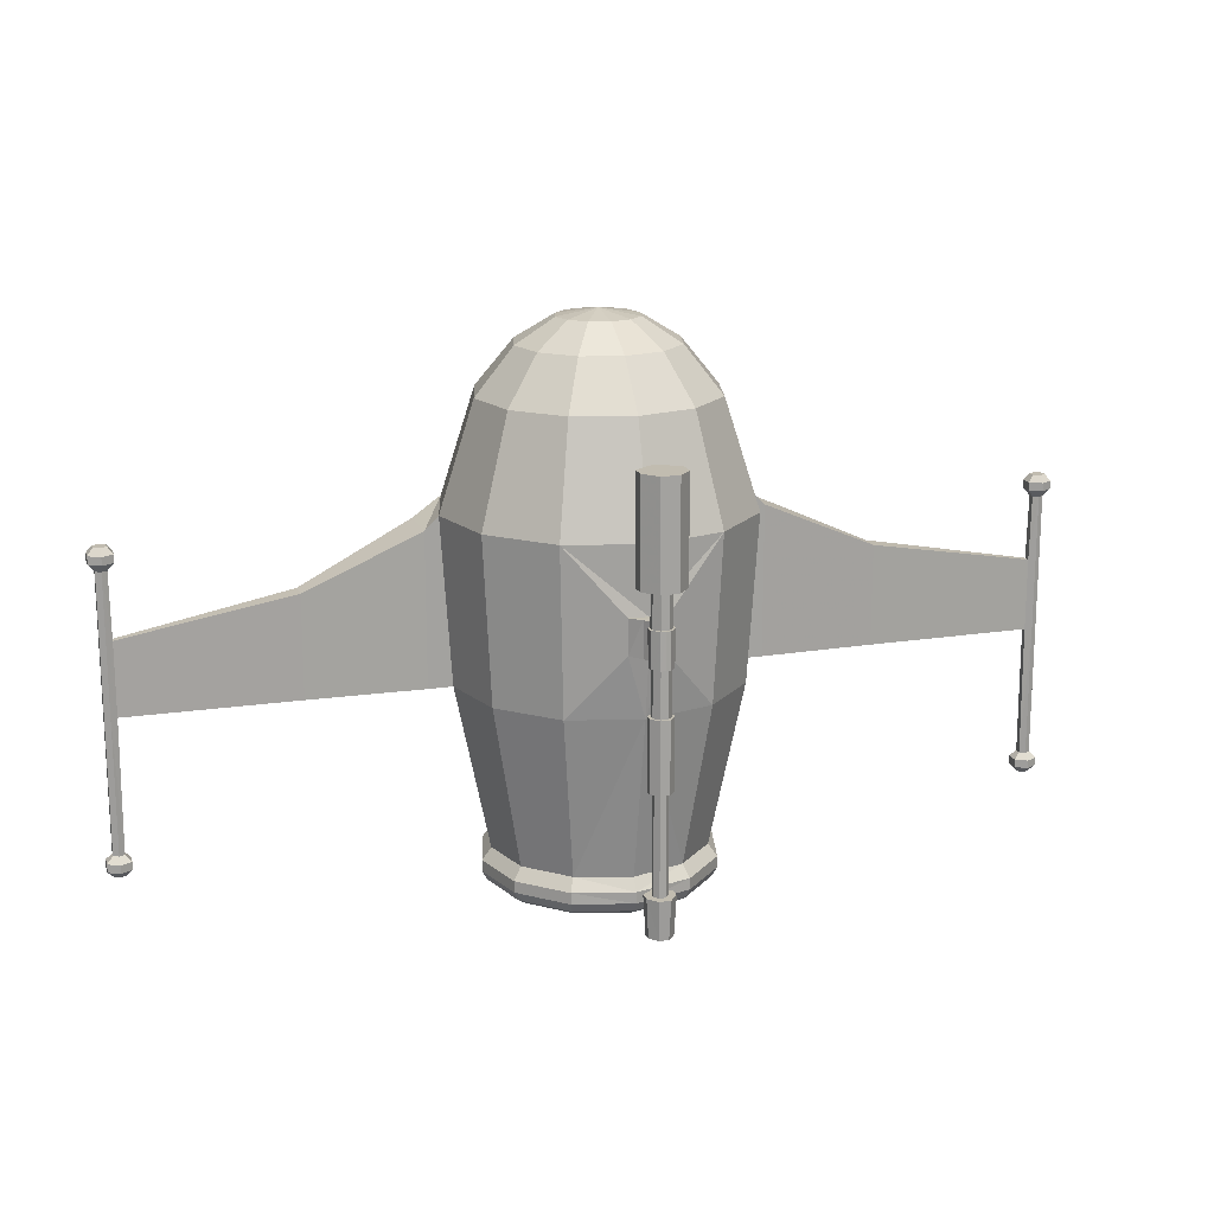
<metadata>
{"format":"obj","ext":"obj","renderer":"f3d","projection":"perspective","resolution":1024,"background":"white","views":[{"elev":16.6,"azim":162.5,"up":"+Z"}]}
</metadata>
<code>
v -71.4 -0.1452 13.33
v -70.55 -0.6381 13.33
v -70.55 -1.624 13.33
v -71.4 -2.117 13.33
v -72.25 -1.624 13.33
v -72.25 -0.6381 13.33
v -71.4 -0.1452 -28.72
v -70.55 -0.6381 -28.72
v -70.55 -1.624 -28.72
v -71.4 -2.117 -28.72
v -72.25 -1.624 -28.72
v -72.25 -0.6381 -28.72
v -15.94 9.202 34.39
v -9.202 15.94 34.39
v -0 18.4 34.39
v -0 -18.4 34.39
v -9.202 -15.94 34.39
v -15.94 -9.202 34.39
v -18.4 0 34.39
v -14.56 8.415 -33.95
v -8.405 14.57 -33.95
v 0 18.43 -35.83
v 0 -17.95 -35.83
v -8.405 -14.55 -33.95
v -14.56 -8.395 -33.95
v -16.81 0.01008 -33.95
v -10.78 6.224 41.61
v -6.224 10.78 41.61
v -0 12.45 41.61
v -0 -12.45 41.61
v -6.224 -10.78 41.61
v -10.78 -6.224 41.61
v -12.45 0 41.61
v -0 23.81 17.69
v -11.91 20.62 17.69
v -20.62 11.91 17.69
v -23.81 0 17.69
v -20.62 -11.91 17.69
v -11.91 -20.62 17.69
v -0 -23.81 17.69
v 0 22.15 -8.116
v -11.07 19.18 -8.116
v -19.18 11.07 -8.116
v -22.15 0 -8.116
v -19.18 -11.07 -8.116
v -11.07 -19.18 -8.116
v 0 -22.15 -8.116
v -15.82 9.133 -35.87
v -9.133 15.82 -35.87
v -9.133 -15.82 -35.87
v -15.82 -9.133 -35.87
v -18.27 0 -35.87
v -15.82 9.133 -37.67
v -9.133 15.82 -37.67
v -9.133 -15.82 -37.67
v -15.82 -9.133 -37.67
v -18.27 0 -37.67
v -15.09 8.711 -39.16
v -8.711 15.09 -39.16
v 0 16.05 -40.01
v 0 -16.97 -39.16
v -8.711 -15.09 -39.16
v -15.09 -8.711 -39.16
v -17.42 0 -39.16
v -13.91 8.03 -40.01
v -8.029 13.91 -40.01
v -8.029 -13.91 -40.01
v -13.91 -8.03 -40.01
v -16.06 0 -40.01
v -13.28 7.668 -37.75
v -7.668 13.28 -37.75
v 0 15.34 -37.75
v 0 -15.08 -37.75
v -7.668 -13.28 -37.75
v -13.28 -7.668 -37.75
v -15.34 0 -37.75
v -9.152 5.284 -29.88
v -5.284 9.152 -29.88
v 0 10.57 -29.88
v 0 -10.57 -29.88
v -5.284 -9.152 -29.88
v -9.152 -5.284 -29.88
v -10.57 0 -29.88
v -5.908 3.411 -24.52
v -3.411 5.908 -24.52
v 0 6.822 -24.52
v 0 -6.822 -24.52
v -3.411 -5.908 -24.52
v -5.908 -3.411 -24.52
v -6.822 0 -24.52
v -3.536 2.041 -20.89
v -2.041 3.536 -20.89
v 0 4.083 -20.89
v 0 -4.083 -20.89
v -2.041 -3.536 -20.89
v -3.536 -2.041 -20.89
v -4.083 0 -20.89
v -2.504 1.446 -26.68
v -1.446 2.504 -26.68
v 0 0 -21.33
v 0 2.892 -26.68
v 0 -2.892 -26.68
v -1.446 -2.504 -26.68
v -2.504 -1.446 -26.68
v -2.892 0 -26.68
v -25.95 0 15.59
v -25.95 -7.964 15.59
v -25.95 0 -8.116
v -25.95 -7.133 -8.116
v -43.97 -0.4388 7.769
v -43.97 -3.548 7.769
v -43.97 -0.4388 -8.116
v -43.97 -2.9 -8.116
v -70.4 -0.6722 3.197
v -70.4 -1.714 3.197
v -70.4 -0.6722 -8.115
v -5.459 3.152 45.38
v -3.152 5.459 45.38
v -0 0 46.4
v -0 6.304 45.38
v -0 -6.304 45.38
v -3.152 -5.459 45.38
v -5.459 -3.152 45.38
v -6.304 0 45.38
v 0 -15.75 -40.01
v 0 17.17 -33.95
v 0 18.33 -37.67
v 0 17.49 -39.16
v 0 -16.49 -33.95
v 0 -17.85 -37.67
v -71.4 -0.1452 -8.113
v -72.25 -0.6381 -8.113
v -72.25 -1.624 -8.113
v -71.4 -2.117 -8.113
v -70.4 -1.496 -8.115
v -71.4 -0.1452 3.173
v -72.25 -0.6381 3.173
v -72.25 -1.624 3.173
v -71.4 -2.117 3.173
v -71.4 0.9639 14.51
v -69.58 -0.08355 14.51
v -69.58 -2.179 14.51
v -71.4 -3.226 14.51
v -73.21 -2.179 14.51
v -73.21 -0.08355 14.51
v -71.4 0.9639 15.75
v -69.58 -0.08355 15.75
v -69.58 -2.179 15.75
v -71.4 -3.226 15.75
v -73.21 -2.179 15.75
v -73.21 -0.08355 15.75
v -71.4 0.01038 16.79
v -70.41 -0.5604 16.79
v -71.4 -1.131 16.79
v -70.41 -1.702 16.79
v -71.4 -2.273 16.79
v -72.39 -1.702 16.79
v -72.39 -0.5604 16.79
v -71.4 0.9375 -29.69
v -69.61 -0.09677 -29.69
v -69.61 -2.165 -29.69
v -71.4 -3.2 -29.69
v -73.19 -2.165 -29.69
v -73.19 -0.09677 -29.69
v -71.4 0.9465 -30.96
v -69.6 -0.0923 -30.96
v -69.6 -2.17 -30.96
v -71.4 -3.209 -30.96
v -73.2 -2.17 -30.96
v -73.2 -0.0923 -30.96
v -71.4 -0.1452 -31.94
v -70.55 -0.6381 -31.94
v -71.4 -1.131 -31.94
v -70.55 -1.624 -31.94
v -71.4 -2.117 -31.94
v -72.25 -1.624 -31.94
v -72.25 -0.6381 -31.94
v -2.997 23.25 7.25
v -2.829 22.93 1.62
v -0 23.52 7.285
v -0 23.49 1.65
v -1.258 24.7 7.25
v -1.187 24.7 1.62
v -0 24.7 7.285
v -0 24.7 1.65
v -0.6375 25.83 7.25
v -0.6017 25.83 1.62
v -0 25.83 7.285
v -0 25.83 1.65
v -0.3399 27.53 7.25
v -0.3208 27.53 1.62
v -0 27.53 7.285
v -0 27.53 1.65
v -1.49 28.42 7.25
v -1.407 28.42 1.62
v -1.49 29.4 7.25
v -1.407 29.4 1.62
v -0.6076 30.38 7.25
v -0.5735 30.38 1.62
v -0 30.38 7.285
v -0 30.38 1.65
v -0 27.53 12.88
v -0.3399 27.53 12.88
v -1.49 28.42 12.88
v -1.49 29.4 12.88
v -0 30.38 12.88
v -0.6076 30.38 12.88
v 0 27.53 -5.436
v -0.3208 27.53 -5.436
v -1.407 28.42 -5.436
v -1.407 29.4 -5.436
v -0.5735 30.38 -5.436
v 0 30.38 -5.436
v 0 27.11 -5.436
v -0.4139 27.11 -5.436
v -1.814 28.27 -5.436
v -1.814 29.53 -5.436
v -0.7398 30.8 -5.436
v 0 30.8 -5.436
v 0 27.11 -16.41
v -0.4139 27.11 -16.41
v -1.814 28.27 -16.41
v -1.814 29.53 -16.41
v -0.7398 30.8 -16.41
v 0 30.8 -16.41
v 0 27.83 -16.41
v -0.2527 27.83 -16.41
v -1.108 28.54 -16.41
v -1.108 29.3 -16.41
v -0.4517 30.08 -16.41
v 0 30.08 -16.41
v 0 27.83 -31.93
v -0.2527 27.83 -31.93
v -1.108 28.54 -31.93
v -1.108 29.3 -31.93
v -0.4517 30.08 -31.93
v 0 30.08 -31.93
v 0 26.69 -31.93
v -0.5099 26.69 -31.93
v -2.235 28.11 -31.93
v -2.235 29.66 -31.93
v -0.9113 31.22 -31.93
v 0 31.22 -31.93
v 0 27.02 -38.02
v -0.3293 27.02 -38.02
v -1.887 28.24 -38.02
v -1.895 29.56 -38.02
v -0.702 30.93 -38.02
v 0 30.93 -38.02
v 0 28.08 -38.02
v -0.1507 28.08 -38.02
v -0.8639 28.64 -38.02
v -0.8675 29.24 -38.02
v -0.3214 29.87 -38.02
v 0 29.87 -38.02
v 0 28.08 -37.31
v -0.1507 28.08 -37.33
v -0.8639 28.64 -37.33
v 0 28.64 -37.31
v -0.8675 29.24 -37.33
v 0 29.24 -37.31
v -0.3214 29.87 -37.33
v 0 29.87 -37.31
v -0.749 30.69 7.248
v -0.7148 30.69 1.619
v -0 30.76 7.285
v -0 30.76 1.65
v -0.4876 27.21 7.248
v -0.4668 27.21 1.619
v -1.795 28.28 7.246
v -1.711 28.28 1.616
v -1.819 29.52 7.245
v -1.736 29.52 1.616
v -0 27.18 1.65
v -0 27.18 7.285
v 71.4 -0.1452 13.33
v 70.55 -0.6381 13.33
v 70.4 -0.6722 3.197
v 71.4 -0.1452 3.173
v 70.55 -1.624 13.33
v 70.4 -1.714 3.197
v 71.4 -2.117 13.33
v 71.4 -2.117 3.173
v 72.25 -1.624 13.33
v 72.25 -1.624 3.173
v 72.25 -0.6381 13.33
v 72.25 -0.6381 3.173
v 70.41 -0.5604 16.79
v 71.4 0.01038 16.79
v 71.4 -1.131 16.79
v 70.41 -1.702 16.79
v 71.4 -2.273 16.79
v 72.39 -1.702 16.79
v 72.39 -0.5604 16.79
v 71.4 -0.1452 -31.94
v 70.55 -0.6381 -31.94
v 71.4 -1.131 -31.94
v 70.55 -1.624 -31.94
v 71.4 -2.117 -31.94
v 72.25 -1.624 -31.94
v 72.25 -0.6381 -31.94
v 15.94 9.202 34.39
v 9.202 15.94 34.39
v 11.91 20.62 17.69
v 20.62 11.91 17.69
v 9.202 -15.94 34.39
v 11.91 -20.62 17.69
v 15.94 -9.202 34.39
v 20.62 -11.91 17.69
v 18.4 0 34.39
v 23.81 0 17.69
v 3.152 5.459 45.38
v 5.459 3.152 45.38
v 3.152 -5.459 45.38
v 5.459 -3.152 45.38
v 6.304 0 45.38
v 2.504 1.446 -26.68
v 1.446 2.504 -26.68
v 1.446 -2.504 -26.68
v 2.504 -1.446 -26.68
v 2.892 0 -26.68
v 10.78 6.224 41.61
v 6.224 10.78 41.61
v 6.224 -10.78 41.61
v 10.78 -6.224 41.61
v 12.45 0 41.61
v 19.18 11.07 -8.116
v 22.15 0 -8.116
v 19.18 -11.07 -8.116
v 11.07 -19.18 -8.116
v 16.81 0.01008 -33.95
v 14.56 -8.395 -33.95
v 18.27 0 -35.87
v 15.82 -9.133 -35.87
v 18.27 0 -37.67
v 15.82 -9.133 -37.67
v 17.42 0 -39.16
v 15.09 -8.711 -39.16
v 15.82 9.133 -37.67
v 15.09 8.711 -39.16
v 16.06 0 -40.01
v 13.91 -8.03 -40.01
v 13.91 8.03 -40.01
v 15.34 0 -37.75
v 13.28 -7.668 -37.75
v 13.28 7.668 -37.75
v 7.668 13.28 -37.75
v 5.284 9.152 -29.88
v 9.152 5.284 -29.88
v 10.57 0 -29.88
v 9.152 -5.284 -29.88
v 3.411 5.908 -24.52
v 5.908 3.411 -24.52
v 5.284 -9.152 -29.88
v 3.411 -5.908 -24.52
v 5.908 -3.411 -24.52
v 6.822 0 -24.52
v 2.041 3.536 -20.89
v 3.536 2.041 -20.89
v 2.041 -3.536 -20.89
v 3.536 -2.041 -20.89
v 4.083 0 -20.89
v 25.95 0 15.59
v 25.95 -7.964 15.59
v 25.95 0 -8.116
v 25.95 -7.133 -8.116
v 43.97 -0.4388 7.769
v 43.97 -3.548 7.769
v 43.97 -0.4388 -8.116
v 43.97 -2.9 -8.116
v 70.4 -0.6722 -8.115
v 70.4 -1.496 -8.115
v 8.029 -13.91 -40.01
v 8.711 -15.09 -39.16
v 7.668 -13.28 -37.75
v 0.7148 30.69 1.619
v 0.749 30.69 7.248
v 11.07 19.18 -8.116
v 8.405 14.57 -33.95
v 14.56 8.415 -33.95
v 15.82 9.133 -35.87
v 9.133 15.82 -35.87
v 9.133 15.82 -37.67
v 8.029 13.91 -40.01
v 8.711 15.09 -39.16
v 8.405 -14.55 -33.95
v 9.133 -15.82 -37.67
v 9.133 -15.82 -35.87
v 71.4 -0.1452 -8.113
v 70.55 -0.6381 -28.72
v 71.4 -0.1452 -28.72
v 72.25 -0.6381 -8.113
v 72.25 -0.6381 -28.72
v 72.25 -1.624 -8.113
v 72.25 -1.624 -28.72
v 71.4 -2.117 -8.113
v 71.4 -2.117 -28.72
v 70.55 -1.624 -28.72
v 71.4 0.9639 14.51
v 69.58 -0.08355 14.51
v 69.58 -2.179 14.51
v 71.4 -3.226 14.51
v 73.21 -2.179 14.51
v 73.21 -0.08355 14.51
v 71.4 0.9639 15.75
v 69.58 -0.08355 15.75
v 69.58 -2.179 15.75
v 71.4 -3.226 15.75
v 73.21 -2.179 15.75
v 73.21 -0.08355 15.75
v 69.61 -0.09677 -29.69
v 71.4 0.9375 -29.69
v 69.61 -2.165 -29.69
v 71.4 -3.2 -29.69
v 73.19 -2.165 -29.69
v 73.19 -0.09677 -29.69
v 69.6 -0.0923 -30.96
v 71.4 0.9465 -30.96
v 69.6 -2.17 -30.96
v 71.4 -3.209 -30.96
v 73.2 -2.17 -30.96
v 73.2 -0.0923 -30.96
v 2.997 23.25 7.25
v 2.829 22.93 1.62
v 1.258 24.7 7.25
v 1.187 24.7 1.62
v 0.6375 25.83 7.25
v 0.6017 25.83 1.62
v 0.4876 27.21 7.248
v 0.4668 27.21 1.619
v 1.795 28.28 7.246
v 1.711 28.28 1.616
v 0.3399 27.53 12.88
v 1.49 28.42 12.88
v 0.1507 28.08 -37.33
v 0.8639 28.64 -37.33
v 1.819 29.52 7.245
v 1.736 29.52 1.616
v 1.49 29.4 12.88
v 0.8675 29.24 -37.33
v 0.6076 30.38 12.88
v 0.3214 29.87 -37.33
v 0.3399 27.53 7.25
v 1.49 28.42 7.25
v 1.49 29.4 7.25
v 0.6076 30.38 7.25
v 0.3208 27.53 1.62
v 0.3208 27.53 -5.436
v 1.407 28.42 1.62
v 1.407 28.42 -5.436
v 1.407 29.4 1.62
v 1.407 29.4 -5.436
v 0.5735 30.38 1.62
v 0.5735 30.38 -5.436
v 0.4139 27.11 -5.436
v 1.814 28.27 -5.436
v 1.814 29.53 -5.436
v 0.7398 30.8 -5.436
v 0.4139 27.11 -16.41
v 1.814 28.27 -16.41
v 1.814 29.53 -16.41
v 0.7398 30.8 -16.41
v 0.2527 27.83 -16.41
v 1.108 28.54 -16.41
v 1.108 29.3 -16.41
v 0.4517 30.08 -16.41
v 0.2527 27.83 -31.93
v 1.108 28.54 -31.93
v 1.108 29.3 -31.93
v 0.4517 30.08 -31.93
v 0.5099 26.69 -31.93
v 2.235 28.11 -31.93
v 2.235 29.66 -31.93
v 0.9113 31.22 -31.93
v 0.3293 27.02 -38.02
v 1.887 28.24 -38.02
v 1.895 29.56 -38.02
v 0.702 30.93 -38.02
v 0.1507 28.08 -38.02
v 0.8639 28.64 -38.02
v 0.8675 29.24 -38.02
v 0.3214 29.87 -38.02
v -0 25.65 12.88
v -0.7874 25.65 12.88
v -3.452 27.72 12.88
v -3.452 29.98 12.88
v -0 32.26 12.88
v -1.407 32.26 12.88
v 0.7874 25.65 12.88
v 3.452 27.72 12.88
v 3.452 29.98 12.88
v 1.407 32.26 12.88
v -0 25.65 29.17
v -0.7874 25.65 29.17
v -0 27.72 29.17
v -3.452 27.72 29.17
v -0 29.98 29.17
v -3.452 29.98 29.17
v -0 32.26 29.17
v -1.407 32.26 29.17
v 0.7874 25.65 29.17
v 3.452 27.72 29.17
v 3.452 29.98 29.17
v 1.407 32.26 29.17
f 1 2 114 136
f 2 3 115 114
f 3 4 139 115
f 4 5 138 139
f 5 6 137 138
f 6 1 136 137
f 153 152 154
f 155 153 154
f 156 155 154
f 157 156 154
f 158 157 154
f 152 158 154
f 171 172 173
f 172 174 173
f 174 175 173
f 175 176 173
f 176 177 173
f 177 171 173
f 13 14 35 36
f 14 15 34 35
f 16 17 39 40
f 17 18 38 39
f 18 19 37 38
f 19 13 36 37
f 118 117 119
f 120 118 119
f 122 121 119
f 123 122 119
f 124 123 119
f 117 124 119
f 98 99 100
f 99 101 100
f 102 103 100
f 103 104 100
f 104 105 100
f 105 98 100
f 14 13 27 28
f 15 14 28 29
f 17 16 30 31
f 18 17 31 32
f 19 18 32 33
f 13 19 33 27
f 37 36 43 44
f 39 38 45 46
f 45 44 26 25
f 25 26 52 51
f 51 52 57 56
f 56 57 64 63
f 57 53 58 64
f 63 64 69 68
f 64 58 65 69
f 68 69 76 75
f 69 65 70 76
f 70 71 78 77
f 71 72 79 78
f 75 76 83 82
f 76 70 77 83
f 77 78 85 84
f 78 79 86 85
f 80 81 88 87
f 81 82 89 88
f 82 83 90 89
f 83 77 84 90
f 84 85 92 91
f 85 86 93 92
f 87 88 95 94
f 88 89 96 95
f 89 90 97 96
f 90 84 91 97
f 91 92 99 98
f 92 93 101 99
f 94 95 103 102
f 95 96 104 103
f 96 97 105 104
f 97 91 98 105
f 38 37 106 107
f 37 44 108 106
f 44 45 109 108
f 45 38 107 109
f 107 106 110 111
f 106 108 112 110
f 108 109 113 112
f 109 107 111 113
f 111 110 114 115
f 110 112 116 114
f 112 113 135 116
f 113 111 115 135
f 28 27 117 118
f 29 28 118 120
f 31 30 121 122
f 32 31 122 123
f 33 32 123 124
f 27 33 124 117
f 67 62 63 68
f 74 67 68 75
f 80 73 74 81
f 81 74 75 82
f 125 67 74 73
f 265 264 266 267
f 43 36 35 42
f 21 42 41 126
f 20 43 42 21
f 26 44 43 20
f 48 20 21 49
f 52 26 20 48
f 57 52 48 53
f 22 49 21 126
f 54 53 48 49
f 70 65 66 71
f 59 58 53 54
f 66 65 58 59
f 60 66 59 128
f 66 60 72 71
f 127 54 49 22
f 59 54 127 128
f 47 40 39 46
f 24 46 45 25
f 47 46 24 129
f 62 55 56 63
f 67 125 61 62
f 24 50 23 129
f 51 50 24 25
f 56 55 50 51
f 130 55 62 61
f 55 130 23 50
f 131 116 8 7
f 132 131 7 12
f 133 132 12 11
f 134 133 11 10
f 135 134 10 9
f 116 135 9 8
f 136 114 116 131
f 137 136 131 132
f 138 137 132 133
f 139 138 133 134
f 115 139 134 135
f 2 1 140 141
f 3 2 141 142
f 4 3 142 143
f 5 4 143 144
f 6 5 144 145
f 1 6 145 140
f 141 140 146 147
f 142 141 147 148
f 143 142 148 149
f 144 143 149 150
f 145 144 150 151
f 140 145 151 146
f 147 146 152 153
f 148 147 153 155
f 149 148 155 156
f 150 149 156 157
f 151 150 157 158
f 146 151 158 152
f 7 8 160 159
f 8 9 161 160
f 9 10 162 161
f 10 11 163 162
f 11 12 164 163
f 12 7 159 164
f 159 160 166 165
f 160 161 167 166
f 161 162 168 167
f 162 163 169 168
f 163 164 170 169
f 164 159 165 170
f 165 166 172 171
f 166 167 174 172
f 167 168 175 174
f 168 169 176 175
f 169 170 177 176
f 170 165 171 177
f 42 35 178 179
f 35 34 180 178
f 41 42 179 181
f 179 178 182 183
f 178 180 184 182
f 181 179 183 185
f 183 182 186 187
f 182 184 188 186
f 185 183 187 189
f 187 186 268 269
f 186 188 275 268
f 189 187 269 274
f 269 268 270 271
f 494 493 495 496
f 256 257 258 259
f 271 270 272 273
f 496 495 497 498
f 259 258 260 261
f 273 272 264 265
f 498 497 499 500
f 261 260 262 263
f 190 192 202 203
f 194 190 203 204
f 196 194 204 205
f 200 198 207 206
f 198 196 205 207
f 193 191 209 208
f 191 195 210 209
f 195 197 211 210
f 197 199 212 211
f 199 201 213 212
f 208 209 215 214
f 209 210 216 215
f 210 211 217 216
f 211 212 218 217
f 212 213 219 218
f 214 215 221 220
f 215 216 222 221
f 216 217 223 222
f 217 218 224 223
f 218 219 225 224
f 220 221 227 226
f 221 222 228 227
f 222 223 229 228
f 223 224 230 229
f 224 225 231 230
f 226 227 233 232
f 227 228 234 233
f 228 229 235 234
f 229 230 236 235
f 230 231 237 236
f 232 233 239 238
f 233 234 240 239
f 234 235 241 240
f 235 236 242 241
f 236 237 243 242
f 238 239 245 244
f 239 240 246 245
f 240 241 247 246
f 241 242 248 247
f 242 243 249 248
f 244 245 251 250
f 245 246 252 251
f 246 247 253 252
f 247 248 254 253
f 248 249 255 254
f 250 251 257 256
f 251 252 258 257
f 252 253 260 258
f 253 254 262 260
f 254 255 263 262
f 198 200 266 264
f 201 199 265 267
f 190 194 270 268
f 195 191 269 271
f 194 196 272 270
f 197 195 271 273
f 196 198 264 272
f 199 197 273 265
f 274 269 191 193
f 268 275 192 190
f 276 279 278 277
f 277 278 281 280
f 280 281 283 282
f 282 283 285 284
f 284 285 287 286
f 286 287 279 276
f 288 290 289
f 291 290 288
f 292 290 291
f 293 290 292
f 294 290 293
f 289 290 294
f 295 297 296
f 296 297 298
f 298 297 299
f 299 297 300
f 300 297 301
f 301 297 295
f 302 305 304 303
f 303 304 34 15
f 16 40 307 306
f 306 307 309 308
f 308 309 311 310
f 310 311 305 302
f 312 119 313
f 120 119 312
f 314 119 121
f 315 119 314
f 316 119 315
f 313 119 316
f 317 100 318
f 318 100 101
f 102 100 319
f 319 100 320
f 320 100 321
f 321 100 317
f 303 323 322 302
f 15 29 323 303
f 306 324 30 16
f 308 325 324 306
f 310 326 325 308
f 302 322 326 310
f 311 328 327 305
f 307 330 329 309
f 329 332 331 328
f 332 334 333 331
f 334 336 335 333
f 336 338 337 335
f 335 337 340 339
f 338 342 341 337
f 337 341 343 340
f 342 345 344 341
f 341 344 346 343
f 346 349 348 347
f 347 348 79 72
f 345 351 350 344
f 344 350 349 346
f 349 353 352 348
f 348 352 86 79
f 80 87 355 354
f 354 355 356 351
f 351 356 357 350
f 350 357 353 349
f 353 359 358 352
f 352 358 93 86
f 87 94 360 355
f 355 360 361 356
f 356 361 362 357
f 357 362 359 353
f 359 317 318 358
f 358 318 101 93
f 94 102 319 360
f 360 319 320 361
f 361 320 321 362
f 362 321 317 359
f 309 364 363 311
f 311 363 365 328
f 328 365 366 329
f 329 366 364 309
f 364 368 367 363
f 363 367 369 365
f 365 369 370 366
f 366 370 368 364
f 368 281 278 367
f 367 278 371 369
f 369 371 372 370
f 370 372 281 368
f 323 312 313 322
f 29 120 312 323
f 324 314 121 30
f 325 315 314 324
f 326 316 315 325
f 322 313 316 326
f 373 342 338 374
f 375 345 342 373
f 80 354 375 73
f 354 351 345 375
f 125 73 375 373
f 376 267 266 377
f 327 378 304 305
f 379 126 41 378
f 380 379 378 327
f 331 380 327 328
f 381 382 379 380
f 333 381 380 331
f 335 339 381 333
f 22 126 379 382
f 383 382 381 339
f 346 347 384 343
f 385 383 339 340
f 384 385 340 343
f 60 128 385 384
f 384 347 72 60
f 127 22 382 383
f 385 128 127 383
f 47 330 307 40
f 386 332 329 330
f 47 129 386 330
f 374 338 336 387
f 373 374 61 125
f 386 129 23 388
f 334 332 386 388
f 336 334 388 387
f 130 61 374 387
f 387 388 23 130
f 389 391 390 371
f 392 393 391 389
f 394 395 393 392
f 396 397 395 394
f 372 398 397 396
f 371 390 398 372
f 279 389 371 278
f 287 392 389 279
f 285 394 392 287
f 283 396 394 285
f 281 372 396 283
f 277 400 399 276
f 280 401 400 277
f 282 402 401 280
f 284 403 402 282
f 286 404 403 284
f 276 399 404 286
f 400 406 405 399
f 401 407 406 400
f 402 408 407 401
f 403 409 408 402
f 404 410 409 403
f 399 405 410 404
f 406 288 289 405
f 407 291 288 406
f 408 292 291 407
f 409 293 292 408
f 410 294 293 409
f 405 289 294 410
f 391 412 411 390
f 390 411 413 398
f 398 413 414 397
f 397 414 415 395
f 395 415 416 393
f 393 416 412 391
f 412 418 417 411
f 411 417 419 413
f 413 419 420 414
f 414 420 421 415
f 415 421 422 416
f 416 422 418 412
f 418 295 296 417
f 417 296 298 419
f 419 298 299 420
f 420 299 300 421
f 421 300 301 422
f 422 301 295 418
f 378 424 423 304
f 304 423 180 34
f 41 181 424 378
f 424 426 425 423
f 423 425 184 180
f 181 185 426 424
f 426 428 427 425
f 425 427 188 184
f 185 189 428 426
f 428 430 429 427
f 427 429 275 188
f 189 274 430 428
f 430 432 431 429
f 501 502 495 493
f 256 259 436 435
f 432 438 437 431
f 502 503 497 495
f 259 261 440 436
f 438 376 377 437
f 503 504 499 497
f 261 263 442 440
f 443 433 202 192
f 444 434 433 443
f 445 439 434 444
f 200 206 441 446
f 446 441 439 445
f 193 208 448 447
f 447 448 450 449
f 449 450 452 451
f 451 452 454 453
f 453 454 213 201
f 208 214 455 448
f 448 455 456 450
f 450 456 457 452
f 452 457 458 454
f 454 458 219 213
f 214 220 459 455
f 455 459 460 456
f 456 460 461 457
f 457 461 462 458
f 458 462 225 219
f 220 226 463 459
f 459 463 464 460
f 460 464 465 461
f 461 465 466 462
f 462 466 231 225
f 226 232 467 463
f 463 467 468 464
f 464 468 469 465
f 465 469 470 466
f 466 470 237 231
f 232 238 471 467
f 467 471 472 468
f 468 472 473 469
f 469 473 474 470
f 470 474 243 237
f 238 244 475 471
f 471 475 476 472
f 472 476 477 473
f 473 477 478 474
f 474 478 249 243
f 244 250 479 475
f 475 479 480 476
f 476 480 481 477
f 477 481 482 478
f 478 482 255 249
f 250 256 435 479
f 479 435 436 480
f 480 436 440 481
f 481 440 442 482
f 482 442 263 255
f 446 377 266 200
f 201 267 376 453
f 443 429 431 444
f 449 432 430 447
f 444 431 437 445
f 451 438 432 449
f 445 437 377 446
f 453 376 438 451
f 274 193 447 430
f 429 443 192 275
f 203 202 483 484
f 204 203 484 485
f 205 204 485 486
f 206 207 488 487
f 207 205 486 488
f 433 434 490 489
f 202 433 489 483
f 434 439 491 490
f 439 441 492 491
f 441 206 487 492
f 484 483 493 494
f 485 484 494 496
f 486 485 496 498
f 487 488 500 499
f 488 486 498 500
f 489 490 502 501
f 483 489 501 493
f 490 491 503 502
f 491 492 504 503
f 492 487 499 504

</code>
